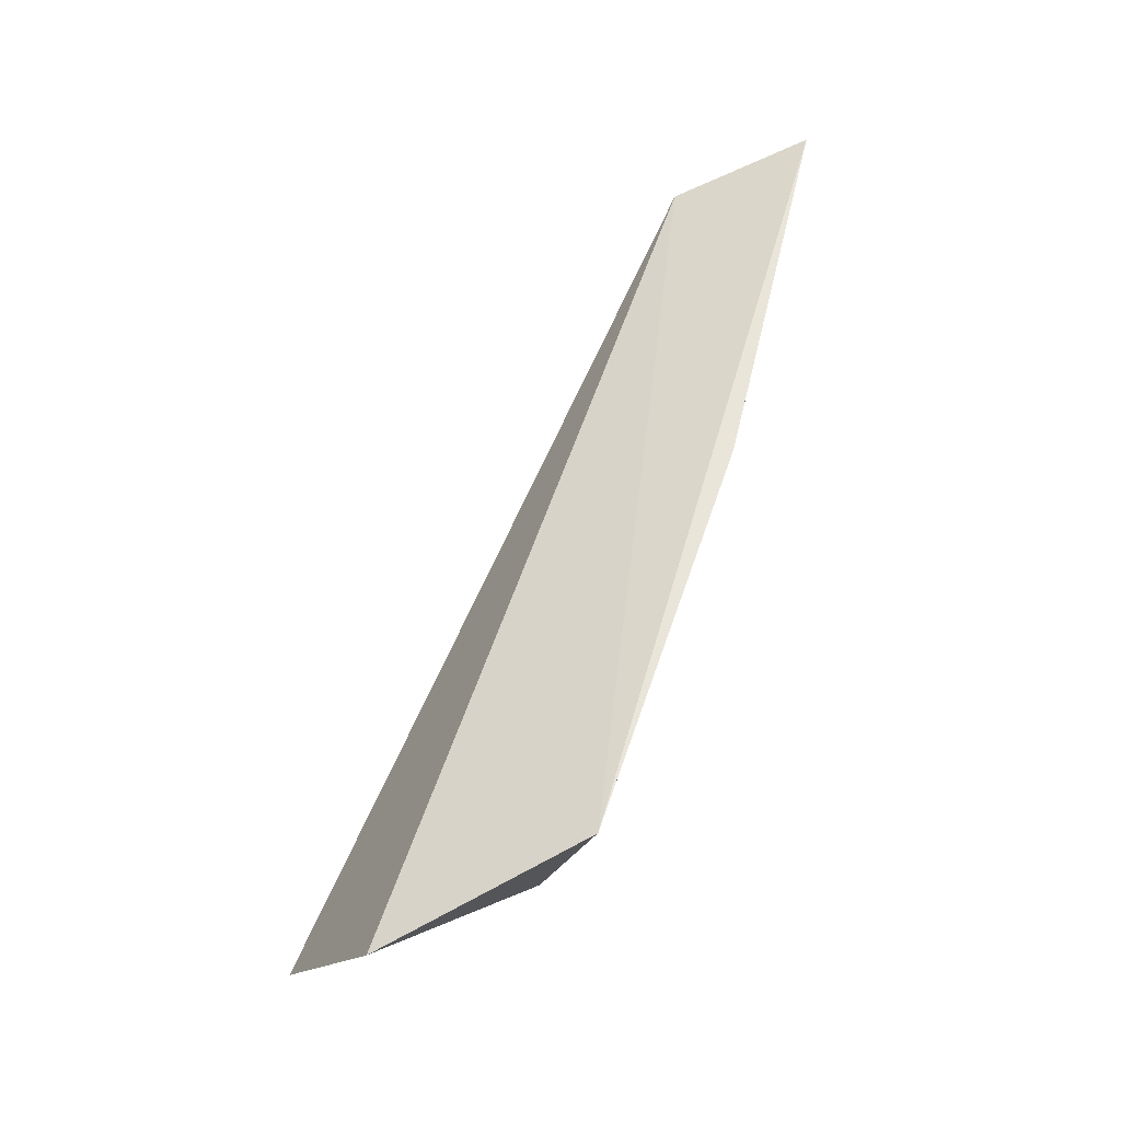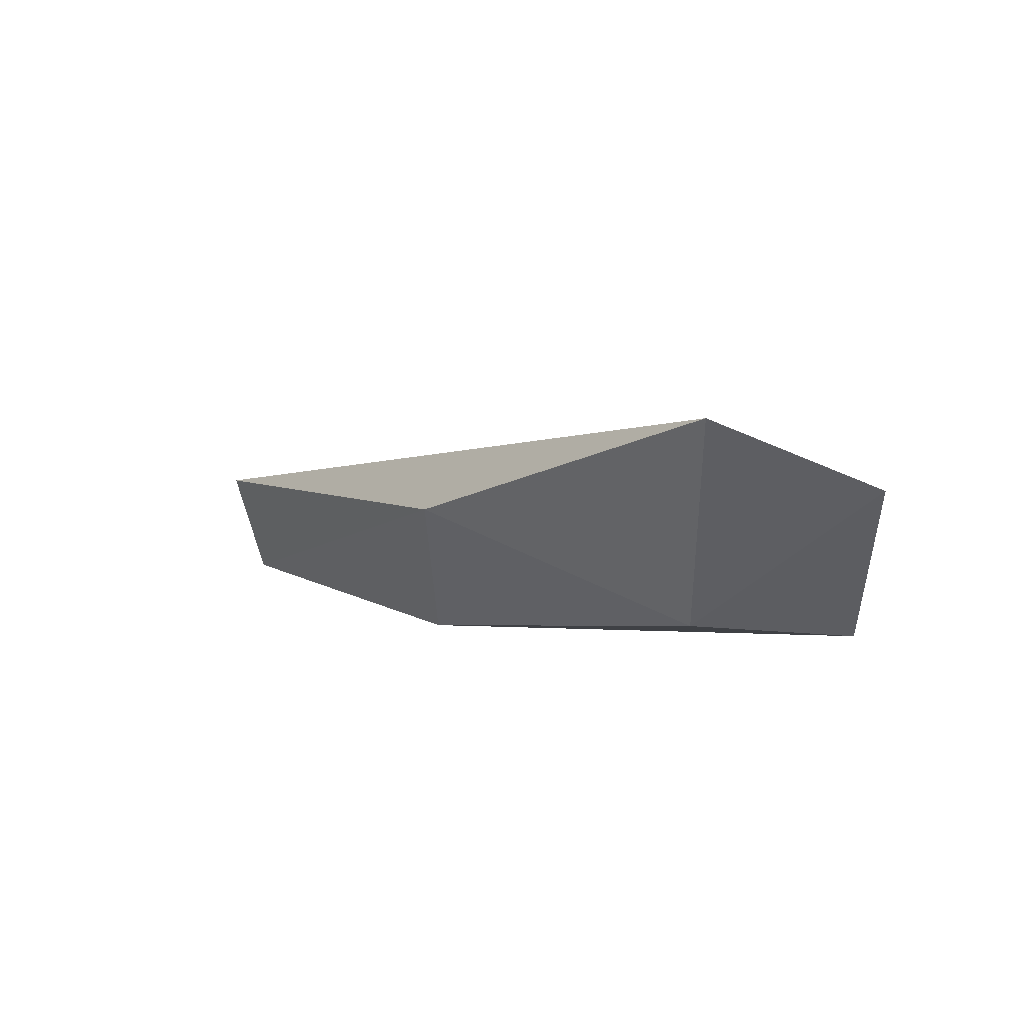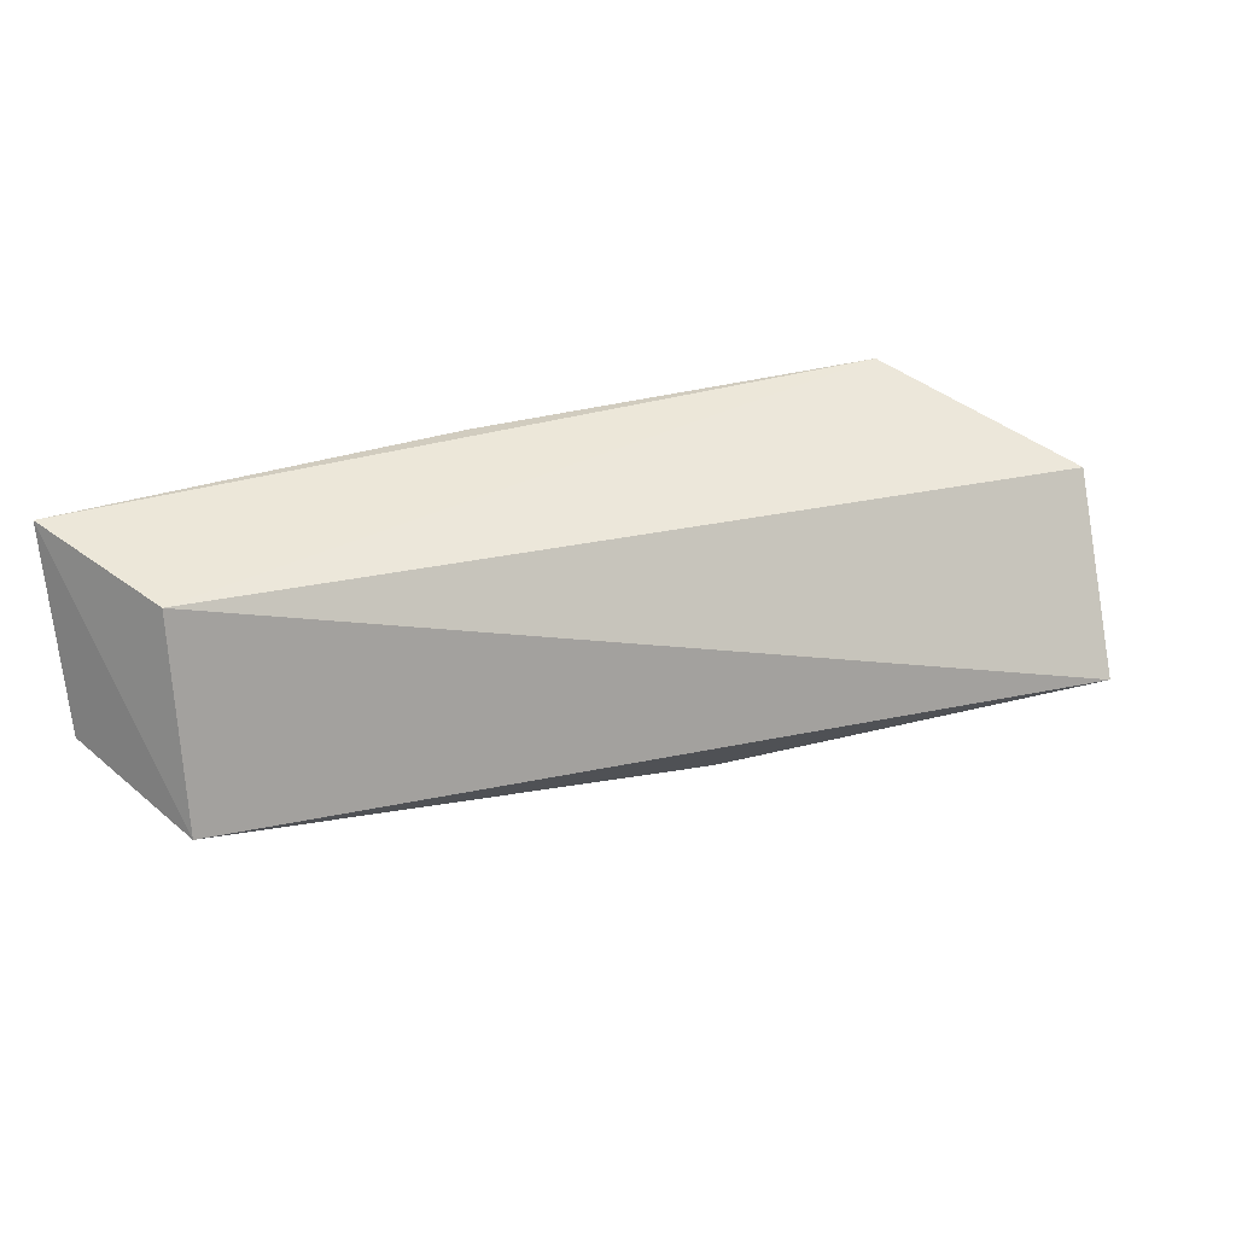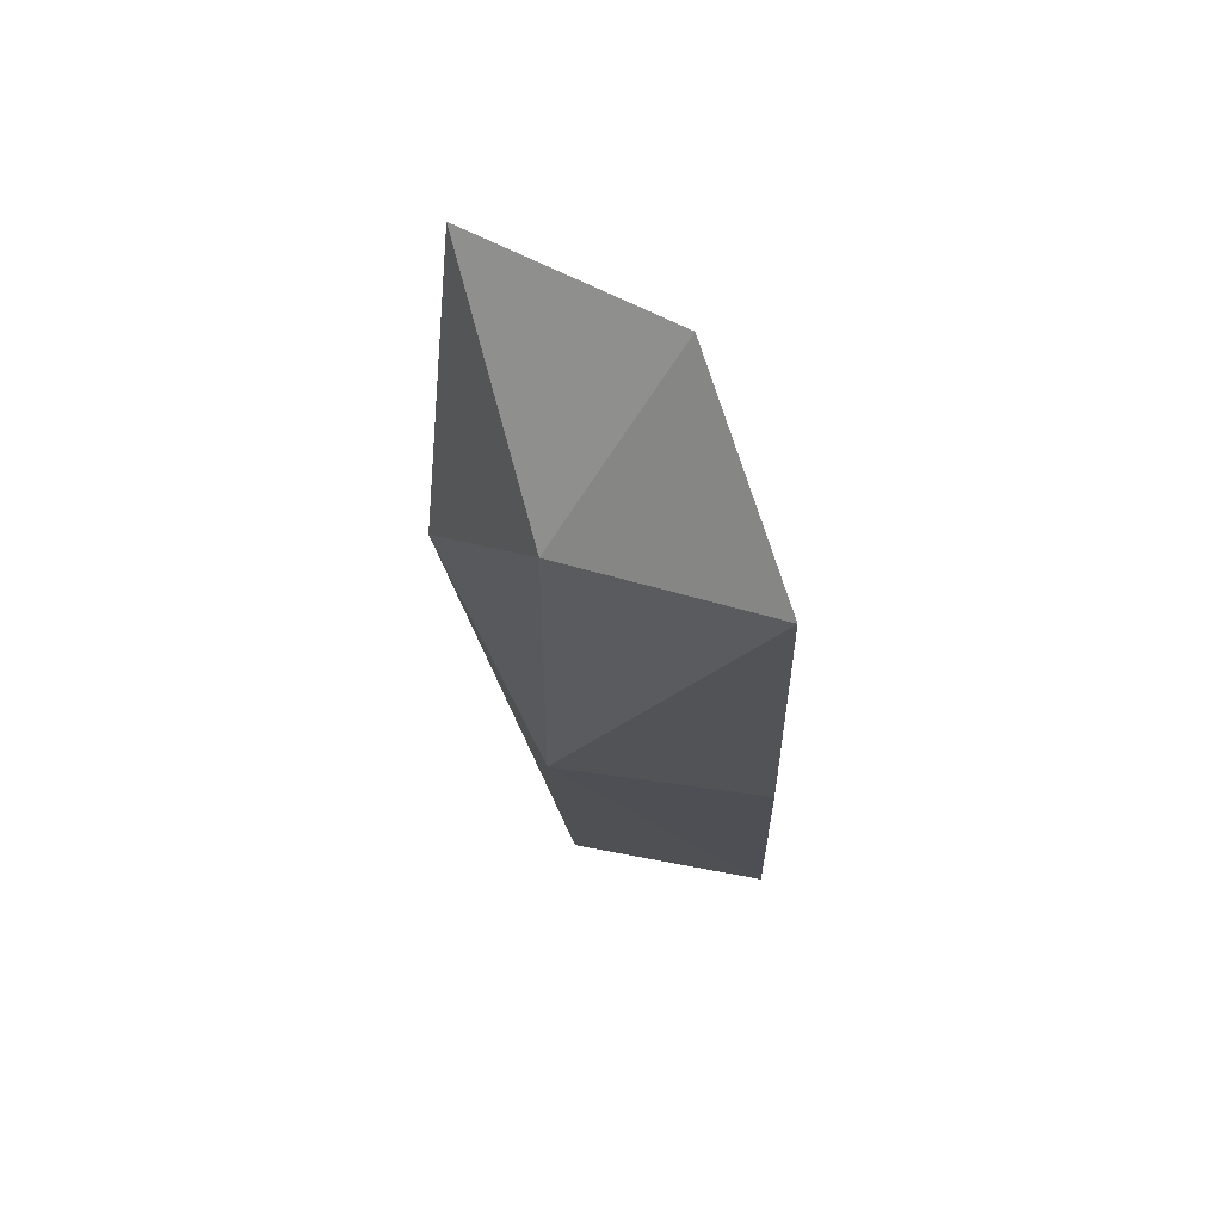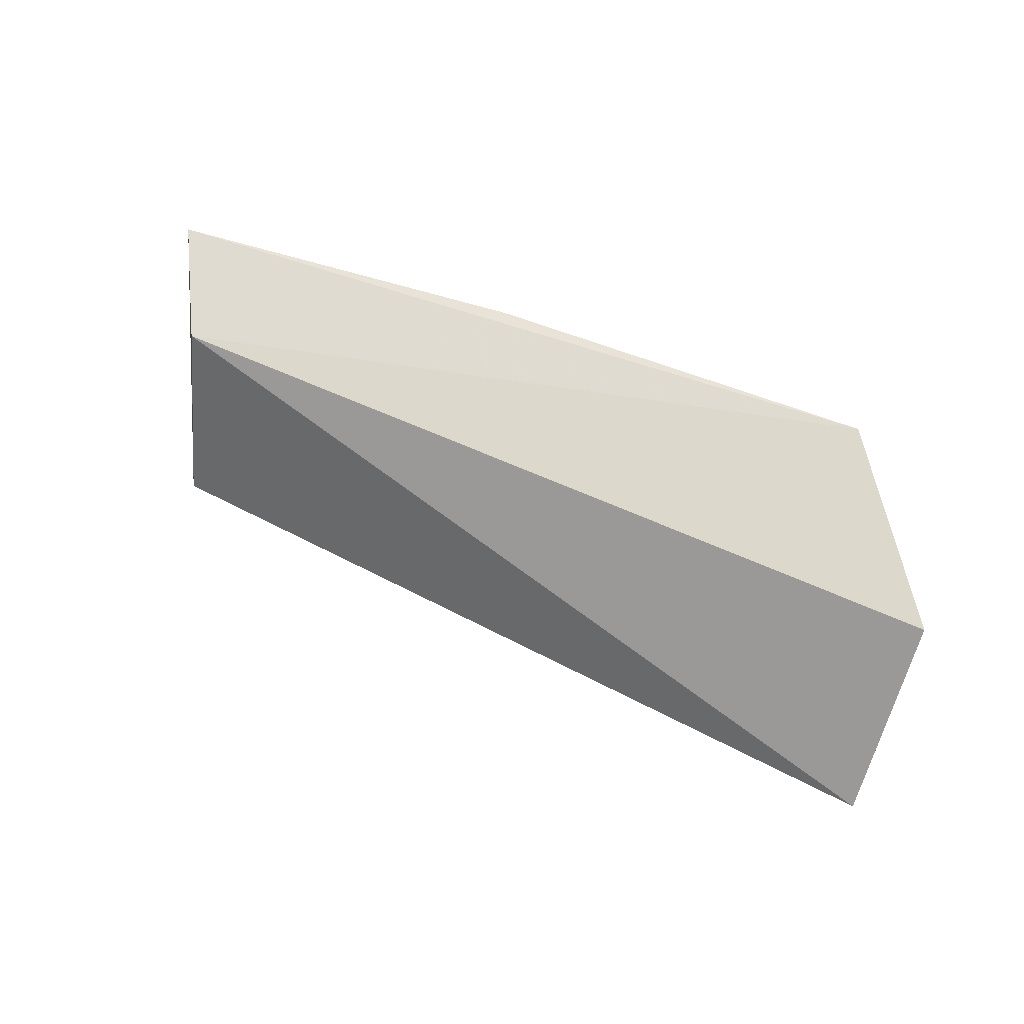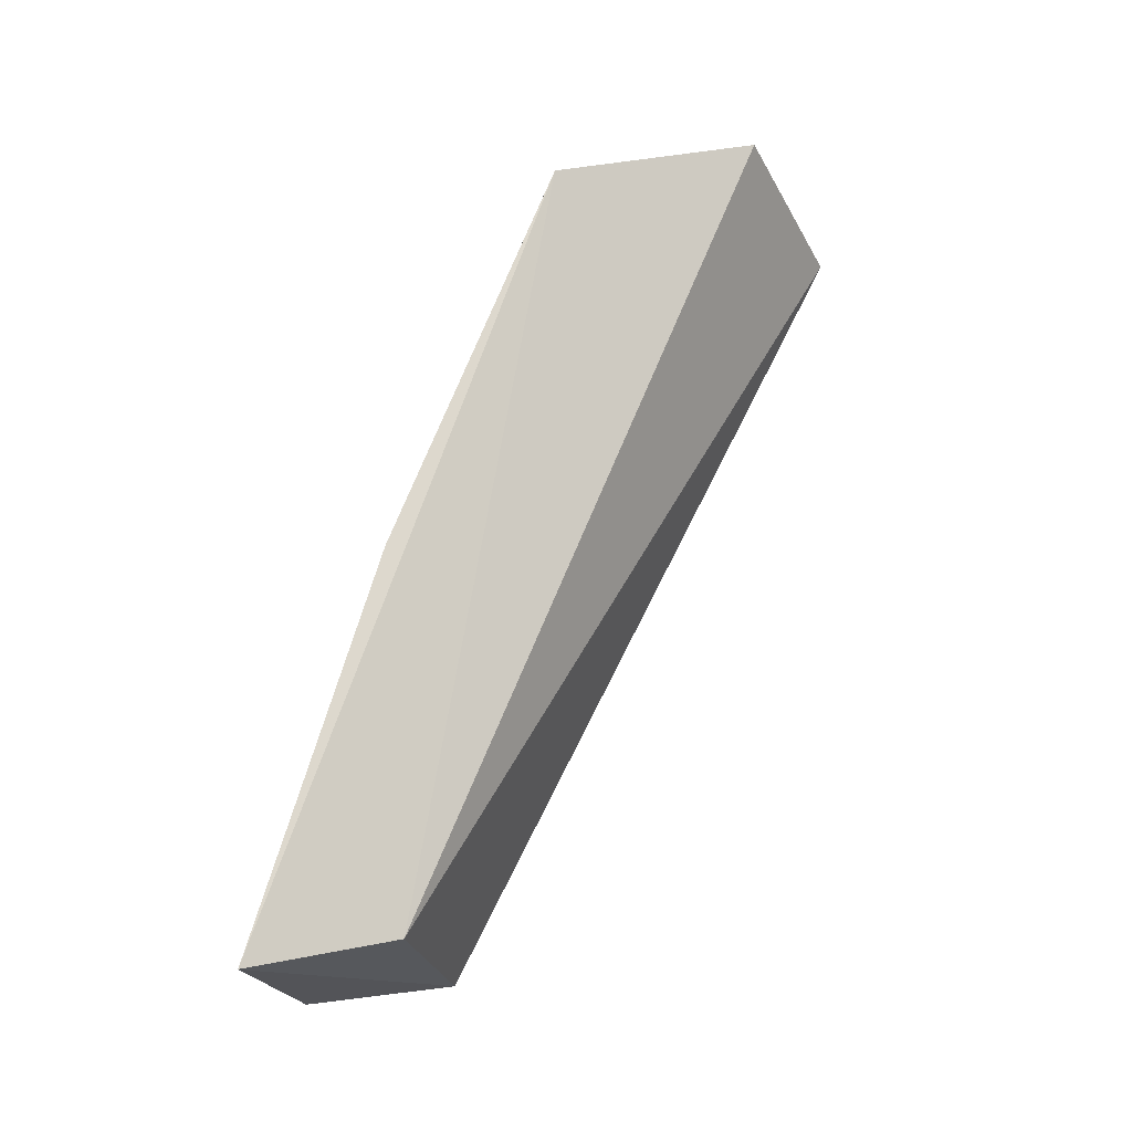
<metadata>
{"format":"obj","ext":"obj","renderer":"f3d","projection":"perspective","resolution":1024,"background":"white","views":[{"elev":60.1,"azim":93.1,"up":"+Y"},{"elev":21.3,"azim":54.5,"up":"+Z"},{"elev":27.9,"azim":-36.9,"up":"+Y"},{"elev":-6.6,"azim":92.9,"up":"+Z"},{"elev":45.3,"azim":13.3,"up":"+Y"},{"elev":71.0,"azim":-83.5,"up":"+Y"}]}
</metadata>
<code>
v -0.03765 -0.1492 -0.004702
v -0.03496 -0.1361 -0.01141
v -0.09673 -0.1352 -0.02919
v -0.1003 -0.1321 -0.03907
v -0.07156 -0.1464 -0.03172
v -0.04182 -0.1308 -0.02563
v -0.09751 -0.1503 -0.02653
v -0.07118 -0.1316 -0.03376
v -0.04348 -0.1447 -0.02177
v -0.06266 -0.1533 -0.01756
v -0.1004 -0.1465 -0.03642
f 1 2 3
f 6 3 2
f 6 4 3
f 7 1 3
f 7 3 4
f 8 6 5
f 8 5 4
f 8 4 6
f 9 6 2
f 9 2 1
f 9 5 6
f 10 1 7
f 10 9 1
f 10 5 9
f 11 7 4
f 11 4 5
f 11 10 7
f 11 5 10

</code>
